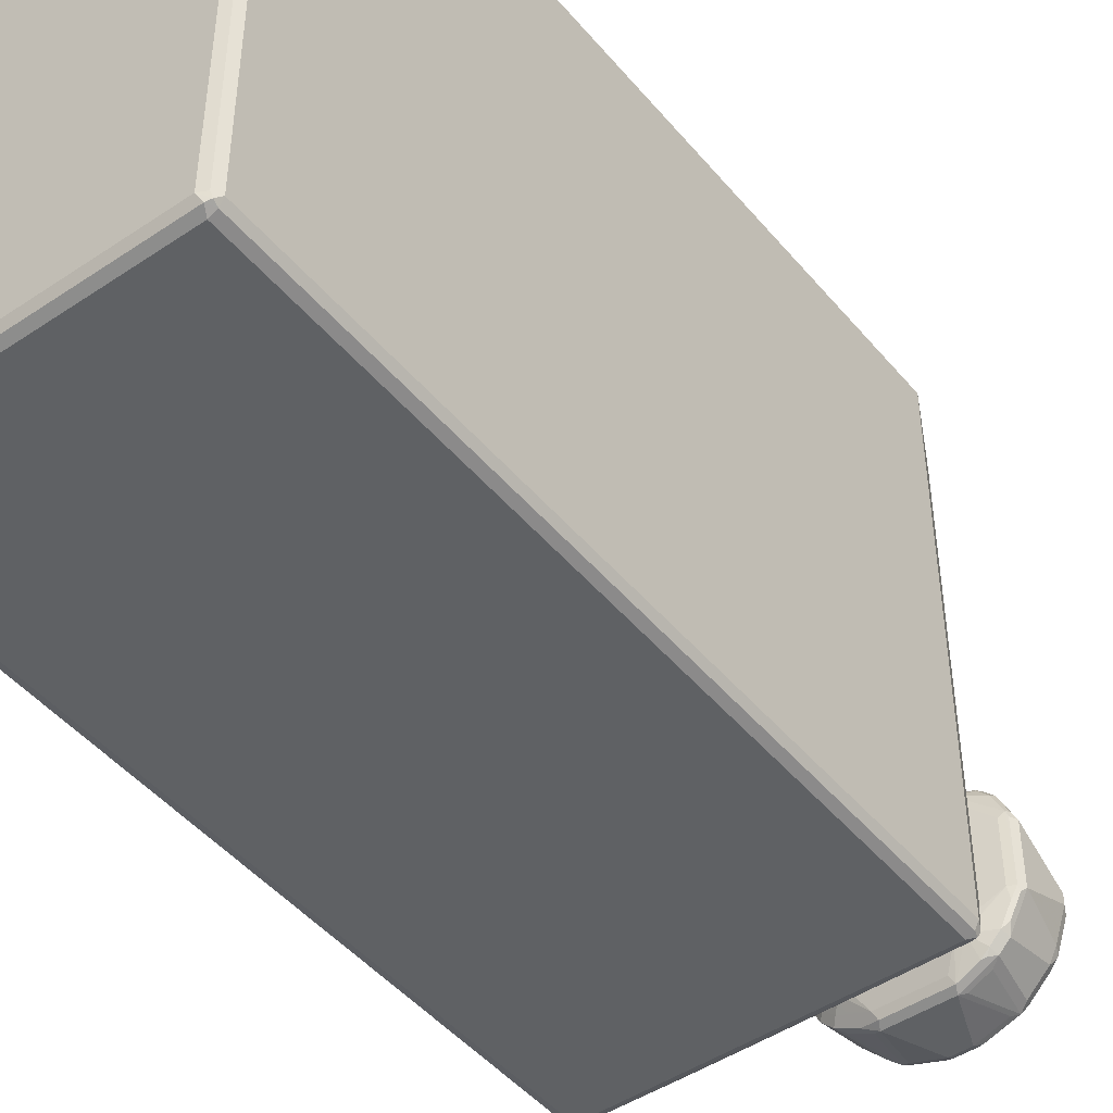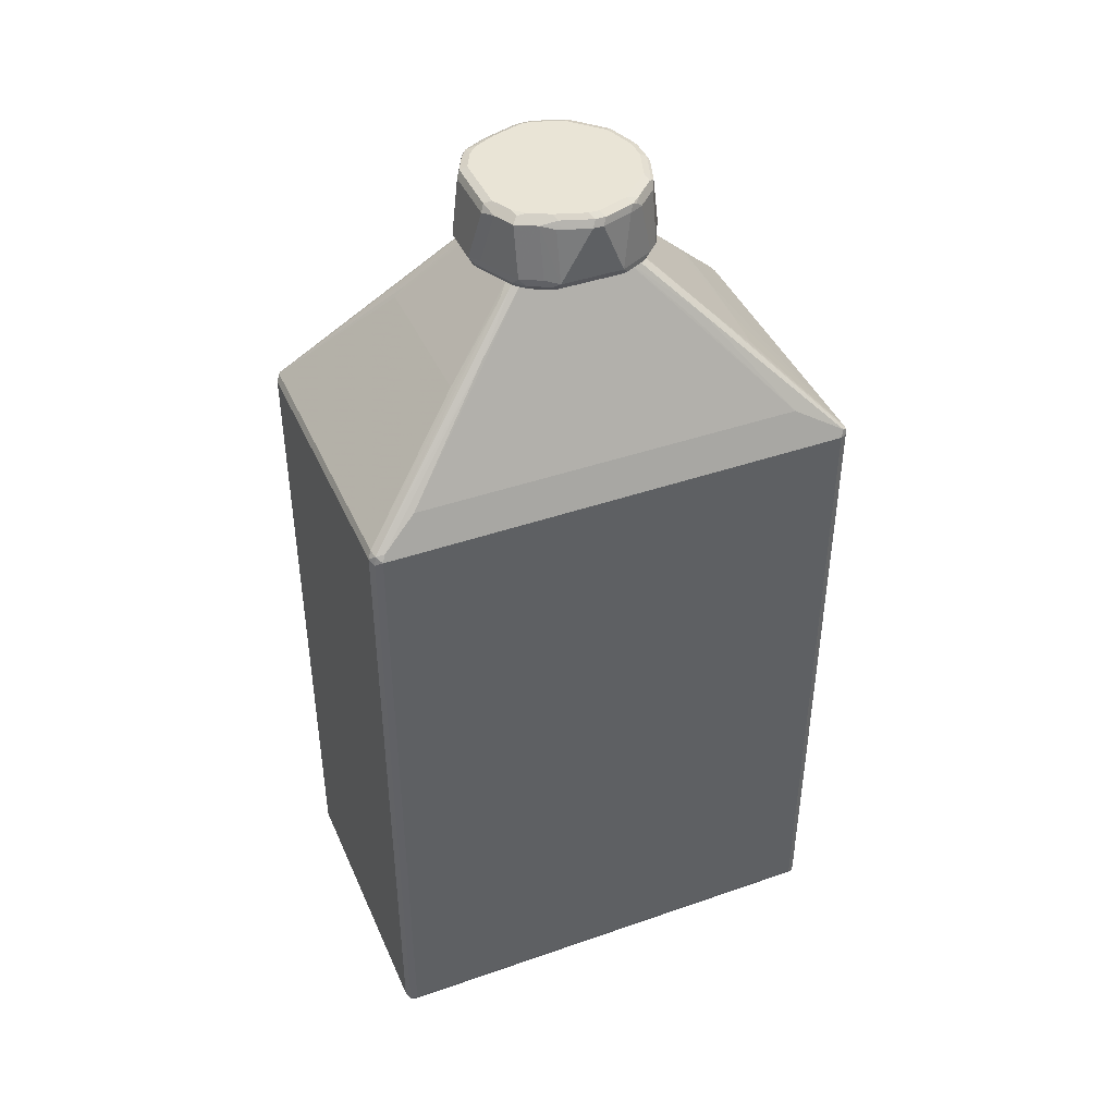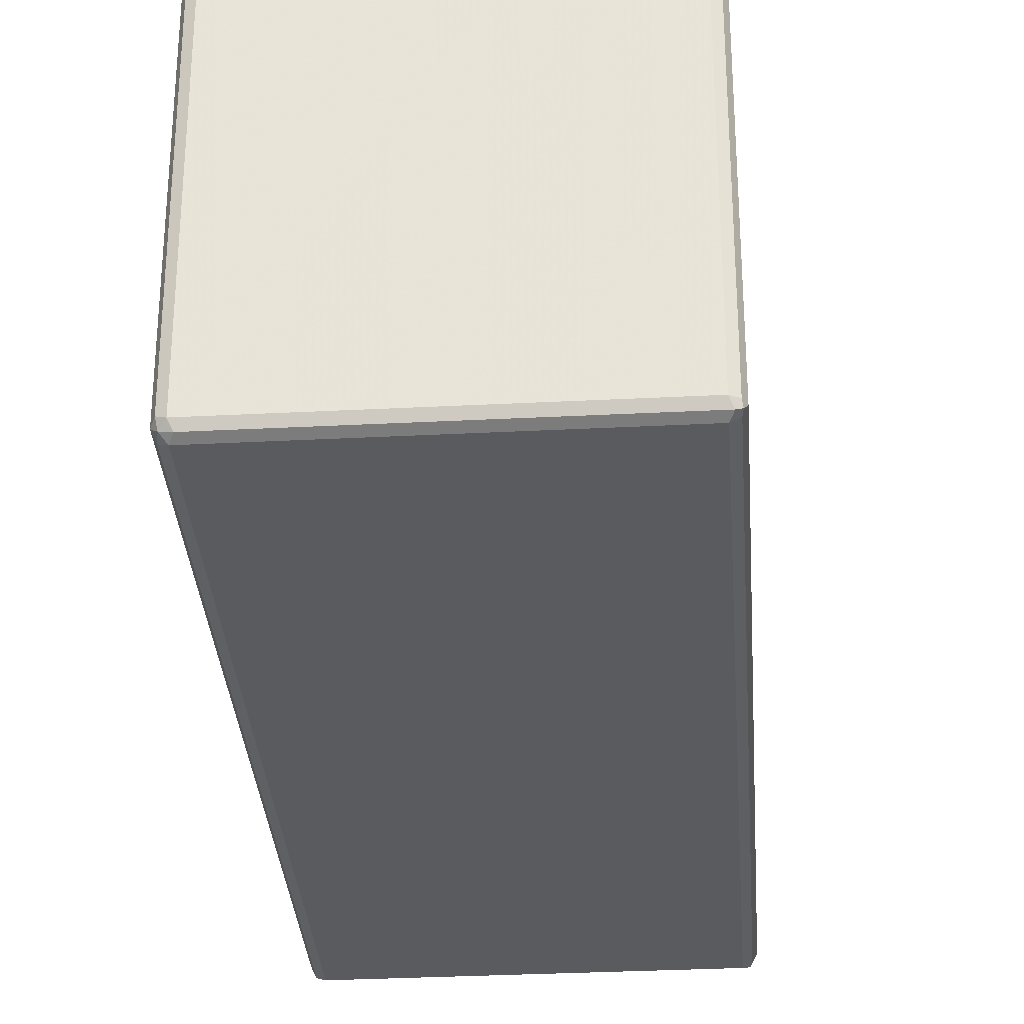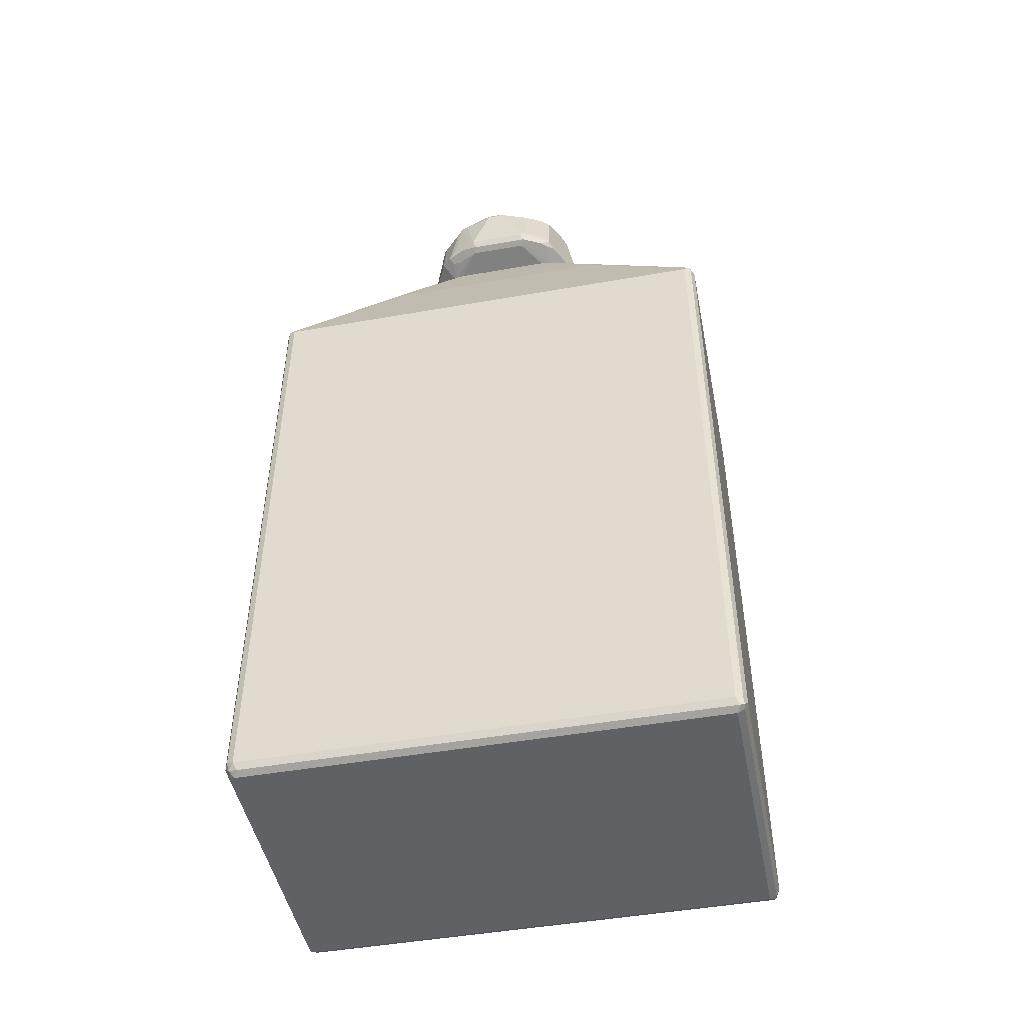
<metadata>
{"format":"obj","ext":"obj","renderer":"f3d","projection":"perspective","resolution":1024,"background":"white","views":[{"elev":-46.7,"azim":37.5,"up":"+Z"},{"elev":42.4,"azim":67.4,"up":"+Y"},{"elev":-32.5,"azim":4.1,"up":"+Z"},{"elev":-47.5,"azim":-78.8,"up":"+Y"}]}
</metadata>
<code>
v -0.07311 0.7313 -0.1645
v -0.06702 0.7191 -0.1584
v -0.08226 0.7222 -0.1554
v -0.0975 0.7252 -0.1523
v -0.1341 0.7252 -0.1341
v -0.1219 0.7374 -0.1402
v -0.08532 0.7374 -0.1584
v -0.1036 0.8288 -0.1402
v -0.09141 0.8227 -0.1462
v -0.03655 0.8227 -0.1645
v 0.03654 0.7313 -0.1645
v -0.07311 0.713 -0.1462
v 0.04263 0.7191 -0.1584
v -0.1249 0.7161 -0.1249
v -0.1524 0.7252 -0.1158
v -0.1158 0.8166 -0.1341
v -0.1006 0.8364 -0.1371
v -0.0457 0.8364 -0.1554
v -0.04872 0.8288 -0.1584
v -0.1584 0.8288 -0.0853
v -0.03655 0.8349 -0.1584
v 0.009131 0.8319 -0.16
v -1.789e-05 0.8227 -0.1645
v 0.05484 0.8227 -0.1462
v 0.04569 0.7405 -0.16
v 0.09749 0.7313 -0.1341
v 0.05027 0.7222 -0.1554
v -0.09189 0.7014 -0.1158
v -0.1099 0.7014 -0.1099
v -0.1097 0.713 -0.128
v 0.03654 0.713 -0.1462
v 0.07919 0.7191 -0.1402
v 0.07262 0.7014 -0.1079
v 0.05587 0.7014 -0.1154
v 0.05433 0.7014 -0.1158
v -0.1432 0.7161 -0.1066
v -0.1645 0.713 -0.05483
v -0.1737 0.7222 -0.06398
v -0.1706 0.7252 -0.07921
v -0.1828 0.7313 -0.05483
v -0.1584 0.7374 -0.1036
v -0.1524 0.8166 -0.09748
v -0.09141 0.841 -0.128
v -0.1554 0.8364 -0.08227
v -0.03655 0.841 -0.1462
v -1.789e-05 0.841 -0.1462
v -1.789e-05 0.8349 -0.1584
v -0.1767 0.7374 -0.06704
v -0.1645 0.8227 -0.07312
v -0.1828 0.8227 -0.01826
v -0.1767 0.8288 -0.03044
v -0.1737 0.8364 -0.02741
v 0.05484 0.8349 -0.1402
v 0.06396 0.8319 -0.1417
v 0.08226 0.7405 -0.1417
v 0.1158 0.7313 -0.1158
v 0.09369 0.7176 -0.128
v 0.08683 0.7222 -0.1371
v 0.07919 0.8227 -0.1341
v -0.1158 0.7014 -0.0919
v -0.1462 0.713 -0.09139
v 0.112 0.7176 -0.1097
v 0.1303 0.7176 -0.07312
v 0.128 0.713 -0.05483
v 0.07472 0.7014 -0.1031
v -0.1645 0.713 0.05483
v -0.1767 0.7191 -0.04874
v -0.1828 0.7313 0.05483
v -0.1462 0.841 -0.07312
v 0.05484 0.841 -0.128
v -0.1828 0.8227 0
v -0.1783 0.8319 0.009116
v -0.1767 0.8349 -0.01826
v -0.1767 0.8349 0
v -0.1645 0.841 0
v -0.1645 0.841 -0.01826
v 0.07311 0.8364 -0.1302
v 0.1234 0.7222 -0.1005
v 0.1158 0.8227 -0.09748
v 0.1463 0.7313 -0.05483
v 0.1417 0.7222 -0.06398
v 0.0914 0.8364 -0.112
v -0.1158 0.7014 0.09091
v 0.1401 0.7191 -0.05483
v 0.1371 0.7176 0.06398
v 0.128 0.713 0.05483
v 0.07919 0.7014 -0.08578
v -0.1462 0.713 0.09139
v -0.1584 0.7191 0.09748
v -0.1767 0.7191 0.06092
v -0.1154 0.7014 0.09242
v -0.1079 0.7014 0.1092
v -0.1783 0.7405 0.06398
v -0.1737 0.7222 0.06855
v -0.1524 0.7313 0.1158
v 0.1097 0.841 -0.07312
v -0.16 0.8319 0.06398
v -0.1584 0.8349 0.05483
v -0.1462 0.841 0.05483
v 0.1097 0.8364 -0.09368
v 0.1188 0.8319 -0.08682
v 0.1219 0.8349 -0.07921
v 0.128 0.8227 -0.07312
v 0.1463 0.8227 -0.01826
v 0.1463 0.7313 0.05483
v 0.1401 0.7191 0.05483
v 0.1401 0.7252 0.06704
v 0.1219 0.7252 0.1036
v 0.1188 0.7176 0.1005
v 0.07488 0.7014 0.1114
v 0.07919 0.7014 0.09699
v -0.1462 0.7176 0.112
v -0.1554 0.7222 0.1051
v -0.1032 0.7014 0.1113
v -0.06396 0.7222 0.16
v -0.1006 0.7222 0.1417
v -0.1371 0.7222 0.1234
v -0.16 0.7405 0.1005
v -0.1417 0.8319 0.1005
v -0.1341 0.8227 0.1158
v -0.05485 0.7313 0.1645
v -0.0975 0.8227 0.1341
v 0.128 0.841 -0.01826
v -0.1485 0.8364 0.07312
v -0.128 0.841 0.09139
v 0.1401 0.8349 -0.02435
v 0.1463 0.8227 0
v 0.128 0.8227 0.05483
v 0.1158 0.8288 0.07921
v 0.1341 0.7374 0.07921
v 0.1158 0.7374 0.1158
v 0.1036 0.7252 0.1219
v 0.1006 0.7176 0.1188
v 0.0274 0.7176 0.1554
v 0.06045 0.7014 0.1158
v -0.0858 0.7014 0.1158
v -0.05485 0.7191 0.1584
v 0.01828 0.7191 0.1584
v 0.01828 0.7313 0.1645
v -0.1303 0.8364 0.1097
v -0.1234 0.8319 0.1188
v -0.07311 0.8227 0.1462
v -0.08532 0.8227 0.1402
v 0.128 0.841 0
v -0.1097 0.841 0.1097
v 0.1401 0.8349 -0.006088
v 0.1371 0.8319 0.009116
v 0.1219 0.8349 0.04874
v 0.1006 0.8319 0.1005
v 0.09749 0.8288 0.1158
v 0.07919 0.7374 0.1341
v 0.06702 0.7252 0.1402
v 0.06093 0.8288 0.1341
v 0.01828 0.713 0.1462
v 0.03046 0.7252 0.1584
v -0.05485 0.713 0.1462
v 0.04263 0.7374 0.1523
v 0.03654 0.8227 0.1462
v -0.1158 0.8349 0.1219
v -0.0792 0.8349 0.1402
v 0.1097 0.841 0.05483
v -0.07311 0.841 0.128
v 0.0914 0.841 0.09139
v 0.08834 0.838 0.1066
v 0.08226 0.8319 0.1188
v 0.03046 0.8349 0.1402
v 0.03654 0.841 0.128
v 0.07311 0.841 0.1097
v 0.2559 0.3656 0.4388
v 0.2681 0.3595 0.4327
v 0.2651 0.3748 0.4296
v 0.2498 0.3778 0.4327
v -0.2559 0.3656 0.4388
v 0.2559 -0.8226 0.4388
v 0.2742 0.3656 0.4205
v 0.2681 -0.8288 0.4327
v 0.2681 0.3778 0.4144
v 0.1341 0.6094 0.1889
v 0.07484 0.7013 0.1114
v 0.07919 0.6825 0.134
v -0.262 0.3778 0.4327
v 0.0975 0.6459 0.1706
v 0.1158 0.6094 0.2072
v 0.1341 0.5729 0.2437
v -0.2681 0.3656 0.4327
v -0.2559 -0.8226 0.4388
v 0.2559 -0.8348 0.4327
v 0.2742 0.3656 -0.4205
v 0.2437 0.4266 0.3534
v 0.2742 -0.8226 0.4205
v 0.2651 -0.8363 0.4296
v 0.2681 -0.8348 0.4205
v 0.07919 0.7013 0.09698
v 0.0604 0.7013 0.1157
v -0.2696 0.3748 0.4296
v -0.1401 0.5729 0.2437
v -0.1401 0.5911 0.2254
v -0.1036 0.6825 0.134
v -0.1158 0.6887 0.1218
v -0.2742 0.3656 0.4205
v -0.2681 -0.8226 0.4327
v -0.2651 -0.8318 0.4342
v -0.2559 -0.8348 0.4327
v 0.2559 -0.841 0.4205
v 0.2681 0.3656 -0.4327
v 0.2681 0.3778 -0.4266
v 0.2437 0.4266 -0.3412
v 0.2742 -0.8226 -0.4205
v 0.2681 -0.8348 -0.4205
v 0.07919 0.7013 -0.08573
v -0.0858 0.7013 0.1157
v -0.1234 0.6855 0.1188
v -0.1706 0.5911 0.2011
v -0.1782 0.5759 0.2102
v -0.1031 0.7013 0.1112
v -0.1079 0.7013 0.1092
v -0.1828 0.5667 0.2011
v -0.2742 0.3656 -0.4205
v -0.2742 -0.8226 0.4205
v -0.2681 -0.8348 0.4266
v -0.2559 -0.841 0.4205
v 0.2559 -0.841 -0.4205
v 0.2559 0.3656 -0.4388
v 0.2651 0.3748 -0.4342
v 0.2681 -0.8226 -0.4327
v 0.1371 0.5941 -0.2148
v 0.1401 0.5972 -0.2072
v 0.1341 0.6094 -0.1767
v 0.2696 -0.8318 -0.4296
v 0.08531 0.6887 -0.1157
v 0.07474 0.7013 -0.1032
v -0.1154 0.7013 0.09243
v -0.1158 0.7013 0.09088
v -0.1158 0.7013 -0.09183
v -0.1828 0.5667 -0.2011
v -0.1706 0.5911 -0.2011
v -0.2681 0.3778 -0.4205
v -0.2651 0.3793 -0.4296
v -0.2681 0.3716 -0.4327
v -0.2742 -0.8226 -0.4205
v -0.2681 -0.8348 -0.4144
v -0.2559 -0.841 -0.4205
v 0.262 -0.8348 -0.4327
v -0.2559 0.3656 -0.4388
v 0.2559 0.3778 -0.4327
v 0.2559 -0.8226 -0.4388
v 0.1462 0.5544 -0.262
v 0.1279 0.5911 -0.2254
v 0.07259 0.7013 -0.1079
v -0.1099 0.7013 -0.1099
v -0.1188 0.6902 -0.1188
v -0.1219 0.6887 -0.1097
v -0.1584 0.6154 -0.1828
v -0.2559 0.3778 -0.4327
v -0.1554 0.6169 -0.1919
v -0.1462 0.6284 -0.1828
v -0.1462 0.6094 -0.2072
v -0.1828 0.5179 -0.2986
v -0.2681 -0.8166 -0.4327
v -0.2651 -0.8318 -0.4296
v -0.2498 -0.8348 -0.4327
v -0.2559 -0.8226 -0.4388
v -0.09138 0.4814 -0.3351
v 0.03656 0.4996 -0.3169
v 0.1462 0.5179 -0.2986
v 0.05433 0.7013 -0.1157
v 0.07312 0.6825 -0.134
v 0.05584 0.7013 -0.1154
v -0.09186 0.7013 -0.1157
v -0.1097 0.6825 -0.134
v -0.1828 0.4996 -0.3169
v -0.1828 0.4814 -0.3351
f 1 2 3
f 1 3 4
f 1 4 5
f 1 5 6
f 1 6 7
f 1 7 8
f 1 8 9
f 1 9 10
f 1 10 23
f 1 23 11
f 1 11 13
f 1 13 2
f 2 12 3
f 2 13 31
f 2 31 12
f 3 12 5
f 3 5 4
f 5 14 36
f 5 36 15
f 5 15 42
f 5 42 16
f 5 16 6
f 5 12 14
f 6 16 8
f 6 8 7
f 8 17 18
f 8 18 19
f 8 19 10
f 8 10 9
f 8 16 42
f 8 42 20
f 8 20 44
f 8 44 17
f 10 19 18
f 10 18 21
f 10 21 22
f 10 22 23
f 11 23 24
f 11 24 25
f 11 25 26
f 11 26 27
f 11 27 13
f 12 28 29
f 12 29 30
f 12 30 14
f 12 31 35
f 12 35 28
f 13 27 32
f 13 32 33
f 13 33 34
f 13 34 35
f 13 35 31
f 14 30 29
f 14 29 36
f 15 37 38
f 15 38 39
f 15 39 40
f 15 40 41
f 15 41 42
f 15 36 37
f 17 43 45
f 17 45 18
f 17 44 69
f 17 69 43
f 18 45 46
f 18 46 47
f 18 47 21
f 20 42 41
f 20 41 48
f 20 48 40
f 20 40 49
f 20 49 50
f 20 50 51
f 20 51 52
f 20 52 44
f 21 47 22
f 22 47 53
f 22 53 54
f 22 54 24
f 22 24 23
f 24 54 25
f 25 54 55
f 25 55 26
f 26 56 62
f 26 62 57
f 26 57 58
f 26 58 32
f 26 32 27
f 26 55 54
f 26 54 59
f 26 59 79
f 26 79 56
f 28 35 34
f 28 34 33
f 28 33 65
f 28 65 87
f 28 87 111
f 28 111 110
f 28 110 135
f 28 135 136
f 28 136 114
f 28 114 92
f 28 92 91
f 28 91 83
f 28 83 60
f 28 60 29
f 29 60 37
f 29 37 61
f 29 61 36
f 32 58 57
f 32 57 33
f 33 57 62
f 33 62 63
f 33 63 64
f 33 64 65
f 36 61 37
f 37 66 90
f 37 90 67
f 37 67 38
f 37 60 83
f 37 83 66
f 38 67 40
f 38 40 39
f 40 67 90
f 40 90 68
f 40 68 71
f 40 71 50
f 40 50 49
f 40 48 41
f 43 69 76
f 43 76 75
f 43 75 99
f 43 99 125
f 43 125 145
f 43 145 162
f 43 162 167
f 43 167 168
f 43 168 163
f 43 163 161
f 43 161 144
f 43 144 123
f 43 123 96
f 43 96 70
f 43 70 46
f 43 46 45
f 44 52 76
f 44 76 69
f 46 70 53
f 46 53 47
f 50 71 72
f 50 72 73
f 50 73 52
f 50 52 51
f 52 73 74
f 52 74 75
f 52 75 76
f 53 70 77
f 53 77 54
f 54 77 59
f 56 78 62
f 56 79 103
f 56 103 80
f 56 80 81
f 56 81 78
f 59 77 82
f 59 82 79
f 62 78 81
f 62 81 63
f 63 81 84
f 63 84 64
f 64 84 85
f 64 85 86
f 64 86 111
f 64 111 87
f 64 87 65
f 66 88 89
f 66 89 90
f 66 83 91
f 66 91 92
f 66 92 88
f 68 93 71
f 68 90 94
f 68 94 95
f 68 95 93
f 70 96 82
f 70 82 77
f 71 93 72
f 72 74 73
f 72 93 97
f 72 97 98
f 72 98 74
f 74 98 75
f 75 98 99
f 79 82 100
f 79 100 101
f 79 101 102
f 79 102 103
f 80 104 127
f 80 127 105
f 80 105 81
f 80 103 104
f 81 105 106
f 81 106 84
f 82 96 100
f 84 106 85
f 85 106 105
f 85 105 107
f 85 107 108
f 85 108 109
f 85 109 110
f 85 110 86
f 86 110 111
f 88 92 89
f 89 92 112
f 89 112 113
f 89 113 95
f 89 95 94
f 89 94 90
f 92 114 115
f 92 115 116
f 92 116 117
f 92 117 112
f 93 95 118
f 93 118 119
f 93 119 97
f 95 120 119
f 95 119 118
f 95 113 112
f 95 112 117
f 95 117 116
f 95 116 121
f 95 121 122
f 95 122 120
f 96 123 102
f 96 102 100
f 97 124 98
f 97 119 140
f 97 140 124
f 98 124 99
f 99 124 140
f 99 140 125
f 100 102 101
f 102 123 126
f 102 126 104
f 102 104 103
f 104 126 146
f 104 146 127
f 105 108 107
f 105 127 128
f 105 128 129
f 105 129 130
f 105 130 131
f 105 131 108
f 108 131 132
f 108 132 133
f 108 133 109
f 109 133 110
f 110 134 135
f 110 133 134
f 114 136 137
f 114 137 115
f 115 121 116
f 115 137 138
f 115 138 139
f 115 139 121
f 119 120 140
f 120 141 140
f 120 122 141
f 121 142 143
f 121 143 122
f 121 139 158
f 121 158 142
f 122 143 141
f 123 144 146
f 123 146 126
f 125 140 145
f 127 146 147
f 127 147 148
f 127 148 129
f 127 129 128
f 129 131 130
f 129 148 163
f 129 163 149
f 129 149 150
f 129 150 131
f 131 151 139
f 131 139 152
f 131 152 132
f 131 150 153
f 131 153 151
f 132 152 133
f 133 152 134
f 134 154 135
f 134 152 155
f 134 155 139
f 134 139 138
f 134 138 137
f 134 137 156
f 134 156 154
f 135 154 156
f 135 156 136
f 136 156 137
f 139 155 152
f 139 151 157
f 139 157 153
f 139 153 158
f 140 141 159
f 140 159 145
f 141 143 160
f 141 160 159
f 142 160 143
f 142 158 166
f 142 166 160
f 144 148 146
f 144 161 148
f 145 159 160
f 145 160 162
f 146 148 147
f 148 161 163
f 149 163 164
f 149 164 150
f 150 164 168
f 150 168 165
f 150 165 153
f 151 153 157
f 153 166 158
f 153 165 168
f 153 168 166
f 160 166 167
f 160 167 162
f 163 168 164
f 166 168 167
f 169 170 171
f 169 171 172
f 169 172 181
f 169 181 173
f 169 173 186
f 169 186 174
f 169 174 176
f 169 176 170
f 170 175 171
f 170 176 190
f 170 190 175
f 171 175 177
f 171 177 178
f 171 178 179
f 171 179 180
f 171 180 172
f 172 180 182
f 172 182 183
f 172 183 184
f 172 184 196
f 172 196 181
f 173 181 185
f 173 185 201
f 173 201 186
f 174 186 203
f 174 203 187
f 174 187 176
f 175 188 207
f 175 207 189
f 175 189 177
f 175 190 208
f 175 208 188
f 176 187 191
f 176 191 192
f 176 192 190
f 177 189 178
f 178 193 179
f 178 189 193
f 179 193 210
f 179 210 231
f 179 231 249
f 179 249 268
f 179 268 266
f 179 266 269
f 179 269 250
f 179 250 234
f 179 234 233
f 179 233 232
f 179 232 216
f 179 216 215
f 179 215 211
f 179 211 194
f 179 194 180
f 180 194 182
f 181 195 185
f 181 196 197
f 181 197 198
f 181 198 199
f 181 199 195
f 182 194 183
f 183 194 184
f 184 194 211
f 184 211 196
f 185 195 200
f 185 200 219
f 185 219 201
f 186 201 202
f 186 202 203
f 187 203 221
f 187 221 204
f 187 204 191
f 188 205 206
f 188 206 207
f 188 208 225
f 188 225 205
f 189 207 210
f 189 210 193
f 190 192 209
f 190 209 208
f 191 204 192
f 192 204 222
f 192 222 209
f 195 199 212
f 195 212 213
f 195 213 214
f 195 214 200
f 196 211 197
f 197 211 198
f 198 211 215
f 198 215 199
f 199 215 216
f 199 216 212
f 200 214 217
f 200 217 235
f 200 235 218
f 200 218 240
f 200 240 219
f 201 219 220
f 201 220 202
f 202 220 221
f 202 221 203
f 204 221 242
f 204 242 222
f 205 223 224
f 205 224 206
f 205 225 246
f 205 246 223
f 206 224 226
f 206 226 227
f 206 227 207
f 207 227 228
f 207 228 210
f 208 209 229
f 208 229 225
f 209 222 229
f 210 228 227
f 210 227 230
f 210 230 231
f 212 216 232
f 212 232 233
f 212 233 213
f 213 233 214
f 214 233 234
f 214 234 235
f 214 235 217
f 218 235 236
f 218 236 237
f 218 237 238
f 218 238 239
f 218 239 259
f 218 259 240
f 219 240 241
f 219 241 220
f 220 241 242
f 220 242 221
f 222 243 229
f 222 242 261
f 222 261 243
f 223 244 254
f 223 254 245
f 223 245 224
f 223 246 262
f 223 262 244
f 224 245 247
f 224 247 248
f 224 248 226
f 225 229 243
f 225 243 246
f 226 248 249
f 226 249 227
f 227 249 230
f 230 249 231
f 234 250 251
f 234 251 252
f 234 252 253
f 234 253 236
f 234 236 235
f 236 253 237
f 237 253 255
f 237 255 238
f 238 254 239
f 238 255 256
f 238 256 257
f 238 257 258
f 238 258 254
f 239 254 244
f 239 244 262
f 239 262 259
f 240 259 260
f 240 260 241
f 241 260 242
f 242 260 261
f 243 261 262
f 243 262 246
f 245 263 264
f 245 264 265
f 245 265 247
f 245 254 272
f 245 272 263
f 247 265 266
f 247 266 248
f 248 266 267
f 248 267 249
f 249 267 268
f 250 269 270
f 250 270 257
f 250 257 256
f 250 256 251
f 251 256 255
f 251 255 253
f 251 253 252
f 254 258 271
f 254 271 272
f 257 270 269
f 257 269 258
f 258 269 271
f 259 262 260
f 260 262 261
f 263 272 271
f 263 271 264
f 264 271 269
f 264 269 266
f 264 266 265
f 266 268 267

</code>
